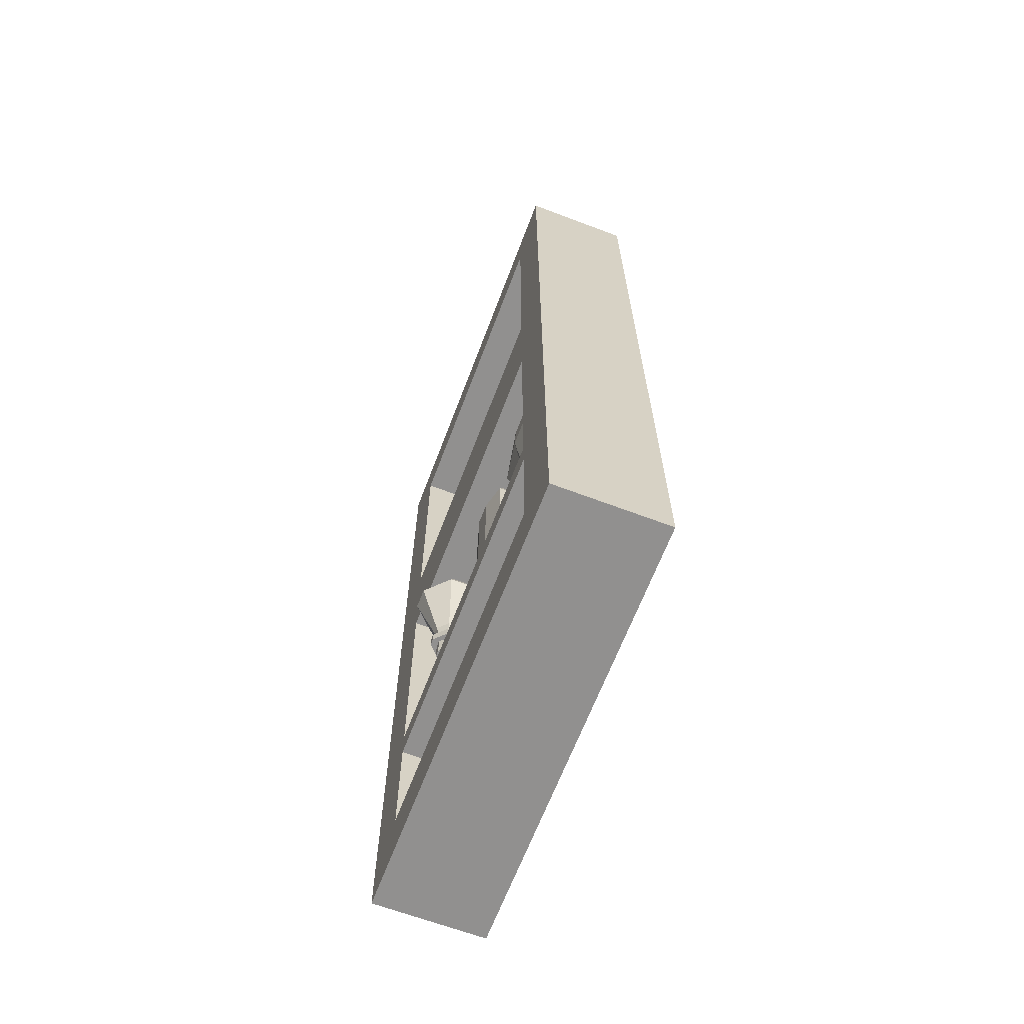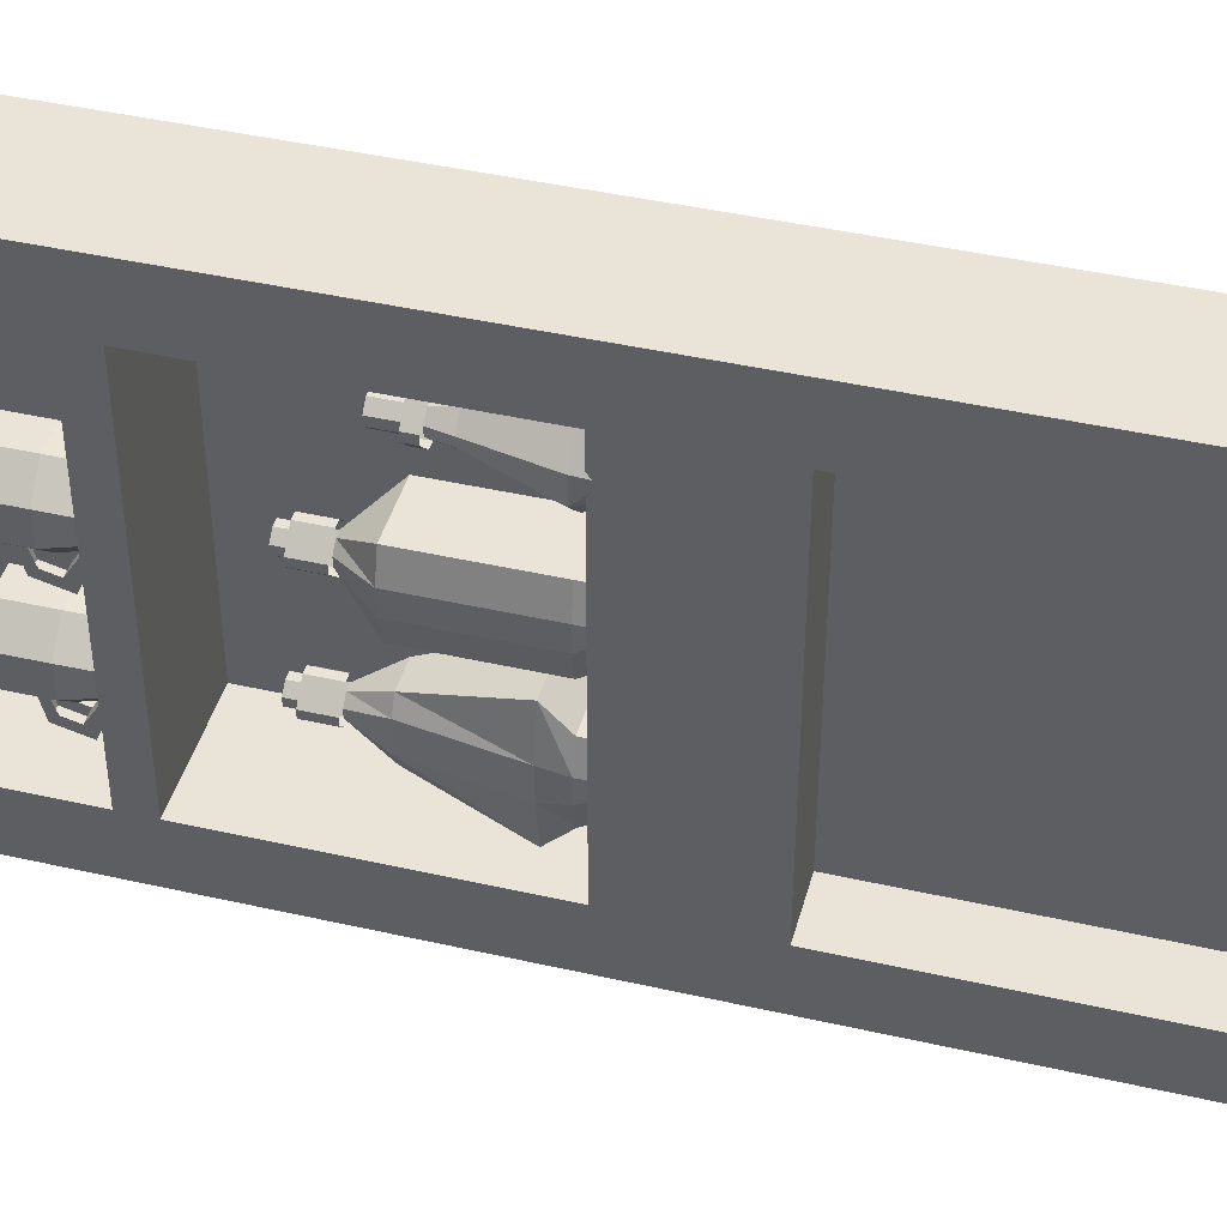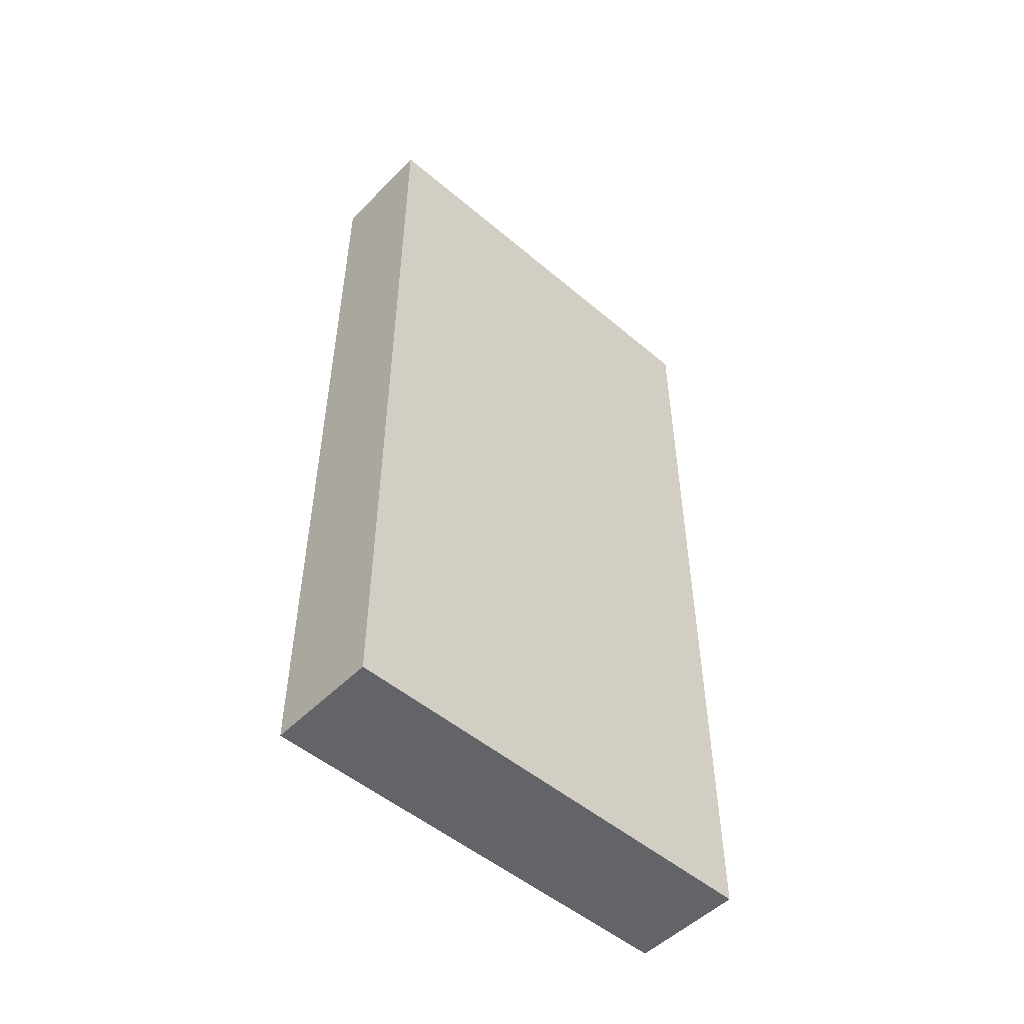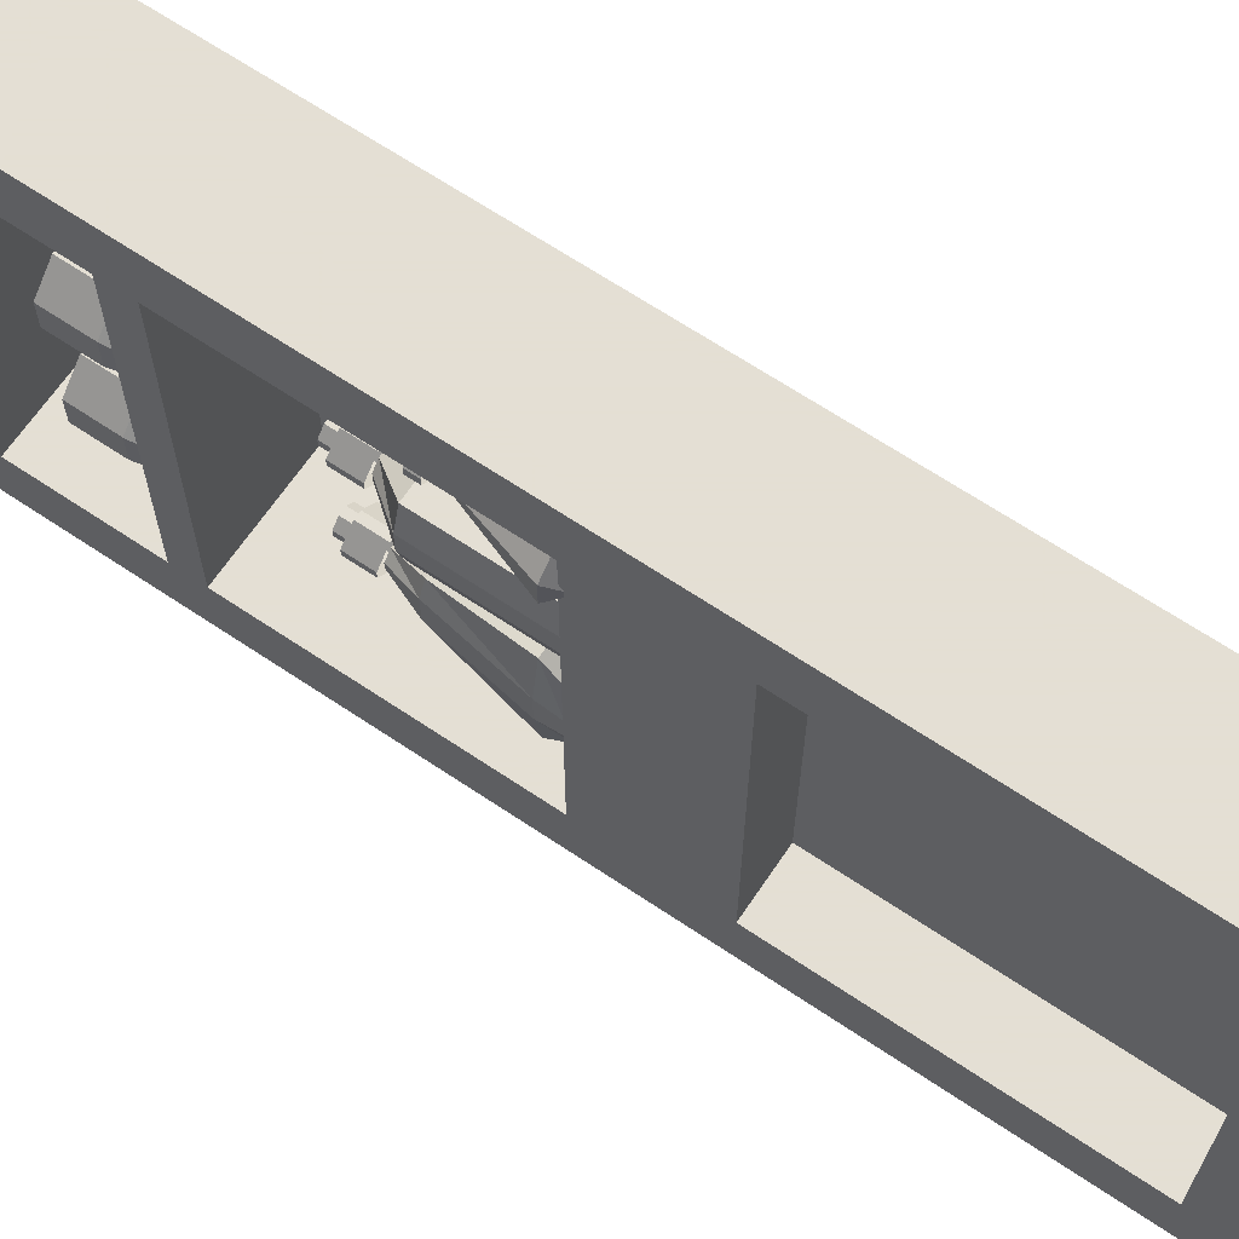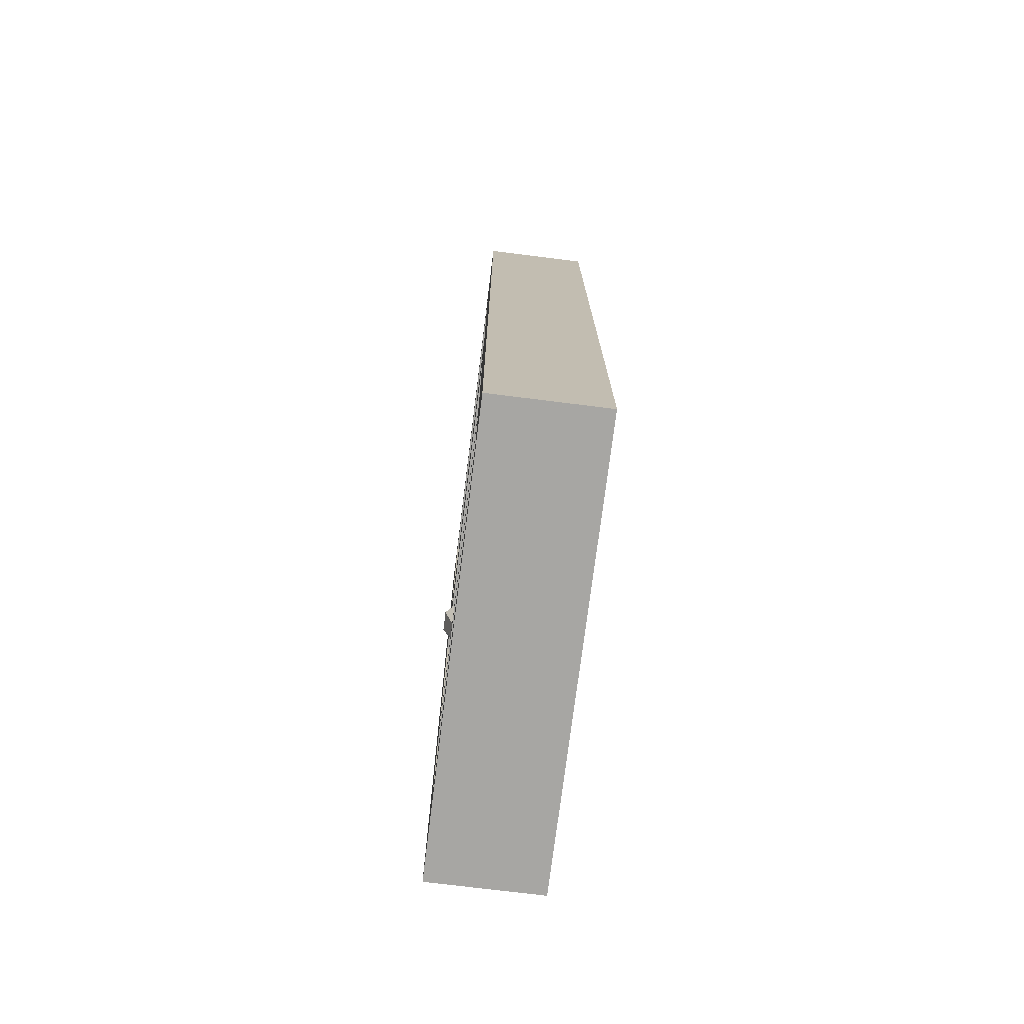
<metadata>
{"format":"obj","ext":"obj","renderer":"f3d","projection":"perspective","resolution":1024,"background":"white","views":[{"elev":-65.7,"azim":159.2,"up":"+Y"},{"elev":43.1,"azim":105.1,"up":"+Z"},{"elev":-51.1,"azim":-132.6,"up":"+Y"},{"elev":66.3,"azim":124.0,"up":"+Z"},{"elev":-74.2,"azim":172.9,"up":"+Y"}]}
</metadata>
<code>
o object/shelves/1
v -44 -228 14
v -52 -228 14
v -52 -216 14
v -44 -216 14
v -38 -228 8
v -38 -216 8
v -58 -228 8
v -58 -216 8
v -56 -204 6
v -50 -204 12
v -46 -204 12
v -58 -228 0
v -58 -216 0
v -56 -204 2
v -52 -228 -6
v -52 -216 -6
v -50 -204 -4
v -44 -228 -6
v -44 -216 -6
v -46 -204 -4
v -38 -228 0
v -38 -216 0
v -40 -204 2
v -40 -204 6
v -46 -214 -16
v -46 -209 -5
v -46 -211 -5
v -46 -216 -13
v -46 -222 -14
v -50 -214 -16
v -50 -222 -14
v -50 -220 -12
v -50 -216 -13
v -50 -209 -5
v -50 -211 -5
v -46 -220 -12
v -46 -224 -6
v -50 -224 -6
v -50 -222 -6
v -46 -222 -6
v -44 -228 -18
v -52 -228 -18
v -52 -216 -18
v -44 -216 -18
v -38 -228 -24
v -38 -216 -24
v -58 -228 -24
v -58 -216 -24
v -56 -204 -26
v -50 -204 -20
v -46 -204 -20
v -58 -228 -32
v -58 -216 -32
v -56 -204 -30
v -52 -228 -38
v -52 -216 -38
v -50 -204 -36
v -44 -228 -38
v -44 -216 -38
v -46 -204 -36
v -38 -228 -32
v -38 -216 -32
v -40 -204 -30
v -40 -204 -26
v -46 -214 -48
v -46 -209 -37
v -46 -211 -37
v -46 -216 -45
v -46 -222 -46
v -50 -214 -48
v -50 -222 -46
v -50 -220 -44
v -50 -216 -45
v -50 -209 -37
v -50 -211 -37
v -46 -220 -44
v -46 -224 -38
v -50 -224 -38
v -50 -222 -38
v -46 -222 -38
v -49 -178 -33
v -47 -178 -33
v -47 -181 -33
v -49 -181 -33
v -51 -178 -31
v -53 -178 -31
v -49 -178 -35
v -47 -178 -35
v -45 -178 -31
v -45 -181 -31
v -45 -181 -29
v -47 -181 -27
v -49 -181 -27
v -51 -181 -29
v -51 -181 -31
v -51 -178 -29
v -53 -178 -29
v -49 -178 -27
v -49 -178 -25
v -49 -171 -25
v -53 -171 -29
v -45 -178 -29
v -47 -178 -27
v -38 -138 -26
v -40 -138 -14
v -44 -162 -22
v -42 -162 -26
v -38 -138 -34
v -38 -132 -33
v -38 -132 -27
v -40 -132 -20
v -56 -138 -14
v -52 -162 -22
v -49 -171 -27
v -47 -171 -27
v -45 -171 -29
v -42 -162 -34
v -40 -138 -46
v -40 -132 -40
v -42 -126 -38
v -40 -126 -31
v -40 -126 -29
v -42 -126 -22
v -56 -132 -20
v -44 -162 -38
v -56 -138 -46
v -56 -132 -40
v -54 -126 -38
v -54 -126 -22
v -43 -178 -31
v -43 -178 -29
v -47 -178 -25
v -49 -171 -35
v -47 -171 -35
v -53 -171 -31
v -43 -171 -31
v -43 -171 -29
v -47 -171 -25
v -45 -171 -31
v -47 -171 -33
v -52 -162 -38
v -49 -171 -33
v -49 -178 -1
v -47 -178 -1
v -47 -181 -1
v -49 -181 -1
v -51 -178 1
v -53 -178 1
v -49 -178 -3
v -47 -178 -3
v -45 -178 1
v -45 -181 1
v -45 -181 3
v -47 -181 5
v -49 -181 5
v -51 -181 3
v -51 -181 1
v -51 -178 3
v -53 -178 3
v -49 -178 5
v -49 -178 7
v -49 -171 7
v -53 -171 3
v -45 -178 3
v -47 -178 5
v -56 -132 -8
v -40 -132 -8
v -40 -162 -8
v -56 -162 -8
v -47 -171 -1
v -49 -171 -1
v -38 -132 -1
v -38 -162 -1
v -45 -171 1
v -38 -132 5
v -38 -162 5
v -45 -171 3
v -40 -132 12
v -40 -162 12
v -47 -171 5
v -56 -132 12
v -56 -162 12
v -49 -171 5
v -54 -126 -6
v -42 -126 -6
v -40 -126 1
v -40 -126 3
v -42 -126 10
v -54 -126 10
v -43 -178 1
v -43 -178 3
v -47 -178 7
v -49 -171 -3
v -47 -171 -3
v -53 -171 1
v -43 -171 1
v -43 -171 3
v -47 -171 7
v -50 -130 35
v -43 -130 28
v -41 -148 34
v -44 -148 37
v -41 -153 35
v -43 -153 37
v -37 -130 28
v -39 -148 34
v -39 -153 35
v -30 -130 35
v -36 -148 37
v -37 -153 37
v -30 -130 41
v -36 -148 39
v -37 -153 39
v -37 -130 48
v -39 -148 42
v -39 -153 41
v -43 -130 48
v -41 -148 42
v -41 -153 41
v -50 -130 41
v -44 -148 39
v -43 -153 39
v -48 -127 37
v -41 -127 29
v -39 -127 29
v -32 -127 37
v -32 -127 39
v -39 -127 47
v -41 -127 47
v -48 -127 39
v -45 -153 37
v -41 -153 33
v -41 -156 33
v -45 -156 37
v -41 -156 35
v -43 -156 37
v -43 -156 39
v -45 -156 39
v -41 -156 43
v -41 -153 43
v -45 -153 39
v -39 -153 33
v -39 -156 33
v -39 -156 35
v -39 -162 35
v -41 -162 35
v -43 -162 37
v -43 -162 39
v -41 -156 41
v -39 -156 41
v -39 -156 43
v -39 -153 43
v -35 -153 37
v -35 -156 37
v -37 -156 37
v -37 -162 37
v -35 -153 39
v -35 -156 39
v -37 -156 39
v -37 -162 39
v -39 -162 41
v -41 -162 41
v -64 0 -64
v -64 0 64
v -32 0 64
v -32 0 -64
v -64 -256 -64
v -64 -256 64
v -32 -112 64
v -32 -16 48
v -32 -16 -48
v -32 -96 -48
v -32 -112 -64
v -32 -256 -64
v -32 -256 64
v -32 -128 48
v -32 -128 -48
v -32 -96 48
v -48 -16 48
v -48 -16 -48
v -48 -96 -48
v -48 -96 48
v -32 -240 -48
v -64 -240 -48
v -64 -240 48
v -32 -240 48
v -64 -128 -48
v -64 -128 48
v -32 -206 -48
v -32 -198 -48
v -32 -198 48
v -32 -206 48
v -64 -206 -48
v -64 -206 48
v -64 -198 -48
v -64 -198 48
v 40 -256 64
v 40 0 64
v 40 -256 -64
v -32 -144 -64
v -32 -144 64
v -32 -136 -64
v -44 -228 14
v -44 -228 14
f 1 2 3
f 1 3 4
f 1 4 5
f 1 5 6
f 1 6 4
f 1 4 2
f 2 4 3
f 2 3 7
f 2 7 8
f 2 8 3
f 3 8 9
f 3 9 10
f 3 10 4
f 3 4 11
f 3 11 10
f 3 10 8
f 3 8 7
f 7 8 12
f 7 12 13
f 7 13 8
f 8 13 14
f 8 14 9
f 8 9 13
f 8 13 12
f 12 13 15
f 12 15 16
f 12 16 13
f 13 16 17
f 13 17 14
f 13 14 16
f 13 16 15
f 15 16 18
f 15 18 19
f 15 19 16
f 16 19 20
f 16 20 17
f 16 17 19
f 16 19 18
f 18 19 21
f 18 21 22
f 18 22 19
f 19 22 23
f 19 23 20
f 19 20 22
f 19 22 21
f 21 22 5
f 21 5 6
f 21 6 22
f 22 6 24
f 22 24 23
f 22 23 6
f 22 6 5
f 5 4 6
f 6 4 11
f 6 11 24
f 6 24 4
f 4 24 11
f 4 10 11
f 10 9 8
f 9 14 13
f 14 17 16
f 17 20 19
f 20 23 22
f 23 24 6
f 25 26 27
f 25 27 28
f 25 28 29
f 25 29 30
f 30 29 31
f 30 31 32
f 30 32 33
f 30 33 34
f 34 33 35
f 35 33 27
f 27 33 28
f 29 28 36
f 29 36 37
f 29 37 31
f 31 37 38
f 31 38 39
f 31 39 32
f 37 36 40
f 41 42 43
f 41 43 44
f 41 44 45
f 41 45 46
f 41 46 44
f 41 44 42
f 42 44 43
f 42 43 47
f 42 47 48
f 42 48 43
f 43 48 49
f 43 49 50
f 43 50 44
f 43 44 51
f 43 51 50
f 43 50 48
f 43 48 47
f 47 48 52
f 47 52 53
f 47 53 48
f 48 53 54
f 48 54 49
f 48 49 53
f 48 53 52
f 52 53 55
f 52 55 56
f 52 56 53
f 53 56 57
f 53 57 54
f 53 54 56
f 53 56 55
f 55 56 58
f 55 58 59
f 55 59 56
f 56 59 60
f 56 60 57
f 56 57 59
f 56 59 58
f 58 59 61
f 58 61 62
f 58 62 59
f 59 62 63
f 59 63 60
f 59 60 62
f 59 62 61
f 61 62 45
f 61 45 46
f 61 46 62
f 62 46 64
f 62 64 63
f 62 63 46
f 62 46 45
f 45 44 46
f 46 44 51
f 46 51 64
f 46 64 44
f 44 64 51
f 44 50 51
f 50 49 48
f 49 54 53
f 54 57 56
f 57 60 59
f 60 63 62
f 63 64 46
f 65 66 67
f 65 67 68
f 65 68 69
f 65 69 70
f 70 69 71
f 70 71 72
f 70 72 73
f 70 73 74
f 74 73 75
f 75 73 67
f 67 73 68
f 69 68 76
f 69 76 77
f 69 77 71
f 71 77 78
f 71 78 79
f 71 79 72
f 77 76 80
f 81 82 83
f 81 83 84
f 81 84 85
f 81 85 86
f 81 86 87
f 81 87 88
f 81 88 82
f 82 88 89
f 82 89 90
f 82 90 83
f 83 90 84
f 84 90 91
f 84 91 92
f 84 92 93
f 84 93 94
f 84 94 95
f 84 95 85
f 85 95 96
f 85 96 86
f 86 96 97
f 97 96 98
f 97 98 99
f 97 99 100
f 97 100 101
f 89 102 91
f 89 91 90
f 102 103 92
f 102 92 91
f 103 98 93
f 103 93 92
f 98 96 94
f 98 94 93
f 96 95 94
f 104 105 106
f 104 106 107
f 104 107 108
f 104 108 109
f 104 109 110
f 104 110 105
f 105 110 111
f 105 111 112
f 105 112 113
f 105 113 106
f 106 113 114
f 106 114 115
f 106 115 107
f 107 115 116
f 107 116 117
f 107 117 108
f 108 117 118
f 108 118 119
f 108 119 109
f 109 119 120
f 109 120 121
f 109 121 110
f 110 121 122
f 110 122 111
f 111 122 123
f 111 123 124
f 111 124 112
f 118 117 125
f 118 125 126
f 118 126 127
f 118 127 119
f 119 127 128
f 119 128 120
f 123 129 124
f 88 130 89
f 89 130 131
f 89 131 102
f 102 131 132
f 102 132 103
f 103 132 99
f 103 99 98
f 133 134 88
f 133 88 87
f 133 87 135
f 135 87 86
f 134 136 130
f 134 130 88
f 136 137 131
f 136 131 130
f 137 138 132
f 137 132 131
f 138 100 99
f 138 99 132
f 117 116 139
f 117 139 125
f 125 139 140
f 125 140 141
f 125 141 126
f 141 140 142
f 143 144 145
f 143 145 146
f 143 146 147
f 143 147 148
f 143 148 149
f 143 149 150
f 143 150 144
f 144 150 151
f 144 151 152
f 144 152 145
f 145 152 146
f 146 152 153
f 146 153 154
f 146 154 155
f 146 155 156
f 146 156 157
f 146 157 147
f 147 157 158
f 147 158 148
f 148 158 159
f 159 158 160
f 159 160 161
f 159 161 162
f 159 162 163
f 151 164 153
f 151 153 152
f 164 165 154
f 164 154 153
f 165 160 155
f 165 155 154
f 160 158 156
f 160 156 155
f 158 157 156
f 166 167 168
f 166 168 169
f 169 168 170
f 169 170 171
f 167 172 173
f 167 173 168
f 168 173 174
f 168 174 170
f 172 175 176
f 172 176 173
f 173 176 177
f 173 177 174
f 175 178 179
f 175 179 176
f 176 179 180
f 176 180 177
f 178 181 182
f 178 182 179
f 179 182 183
f 179 183 180
f 184 185 167
f 184 167 166
f 185 186 172
f 185 172 167
f 186 187 175
f 186 175 172
f 187 188 178
f 187 178 175
f 188 189 181
f 188 181 178
f 150 190 151
f 151 190 191
f 151 191 164
f 164 191 192
f 164 192 165
f 165 192 161
f 165 161 160
f 193 194 150
f 193 150 149
f 193 149 195
f 195 149 148
f 194 196 190
f 194 190 150
f 196 197 191
f 196 191 190
f 197 198 192
f 197 192 191
f 198 162 161
f 198 161 192
f 199 200 201
f 199 201 202
f 202 201 203
f 202 203 204
f 200 205 206
f 200 206 201
f 201 206 207
f 201 207 203
f 205 208 209
f 205 209 206
f 206 209 210
f 206 210 207
f 208 211 212
f 208 212 209
f 209 212 213
f 209 213 210
f 211 214 215
f 211 215 212
f 212 215 216
f 212 216 213
f 214 217 218
f 214 218 215
f 215 218 219
f 215 219 216
f 217 220 221
f 217 221 218
f 218 221 222
f 218 222 219
f 223 224 200
f 223 200 199
f 224 225 205
f 224 205 200
f 225 226 208
f 225 208 205
f 226 227 211
f 226 211 208
f 227 228 214
f 227 214 211
f 228 229 217
f 228 217 214
f 229 230 220
f 229 220 217
f 231 232 233
f 231 233 234
f 234 233 235
f 234 235 236
f 234 236 237
f 234 237 238
f 238 237 239
f 238 239 240
f 238 240 241
f 232 242 243
f 232 243 233
f 233 243 235
f 235 243 244
f 235 244 245
f 235 245 246
f 235 246 236
f 236 246 247
f 236 247 237
f 237 247 248
f 237 248 249
f 237 249 239
f 239 249 250
f 239 250 251
f 239 251 252
f 239 252 240
f 242 253 254
f 242 254 243
f 243 254 244
f 244 254 255
f 244 255 256
f 244 256 245
f 245 256 248
f 245 248 246
f 246 248 247
f 253 257 258
f 253 258 254
f 254 258 255
f 255 258 259
f 255 259 260
f 255 260 256
f 256 260 248
f 248 260 261
f 248 261 262
f 248 262 249
f 249 262 250
f 250 262 261
f 250 261 259
f 250 259 251
f 251 259 258
f 251 258 257
f 251 257 252
f 259 261 260
f 263 264 265
f 263 265 266
f 263 266 267
f 263 267 268
f 263 268 264
f 264 268 269
f 264 269 265
f 265 269 270
f 265 270 271
f 265 271 266
f 266 271 272
f 266 272 273
f 266 273 267
f 267 273 274
f 267 274 275
f 267 275 268
f 268 275 269
f 269 275 276
f 269 276 277
f 269 277 273
f 269 273 278
f 269 278 270
f 270 278 279
f 270 279 280
f 270 280 271
f 271 280 281
f 271 281 272
f 272 281 282
f 272 282 278
f 272 278 273
f 278 282 279
f 279 282 281
f 279 281 280
f 283 284 285
f 283 285 286
f 283 286 274
f 283 274 273
f 283 273 277
f 283 277 284
f 284 277 287
f 284 287 288
f 284 288 285
f 285 288 286
f 286 288 276
f 286 276 275
f 286 275 274
f 276 288 287
f 276 287 277
f 289 290 291
f 289 291 292
f 289 292 293
f 293 292 294
f 290 295 296
f 290 296 291

</code>
